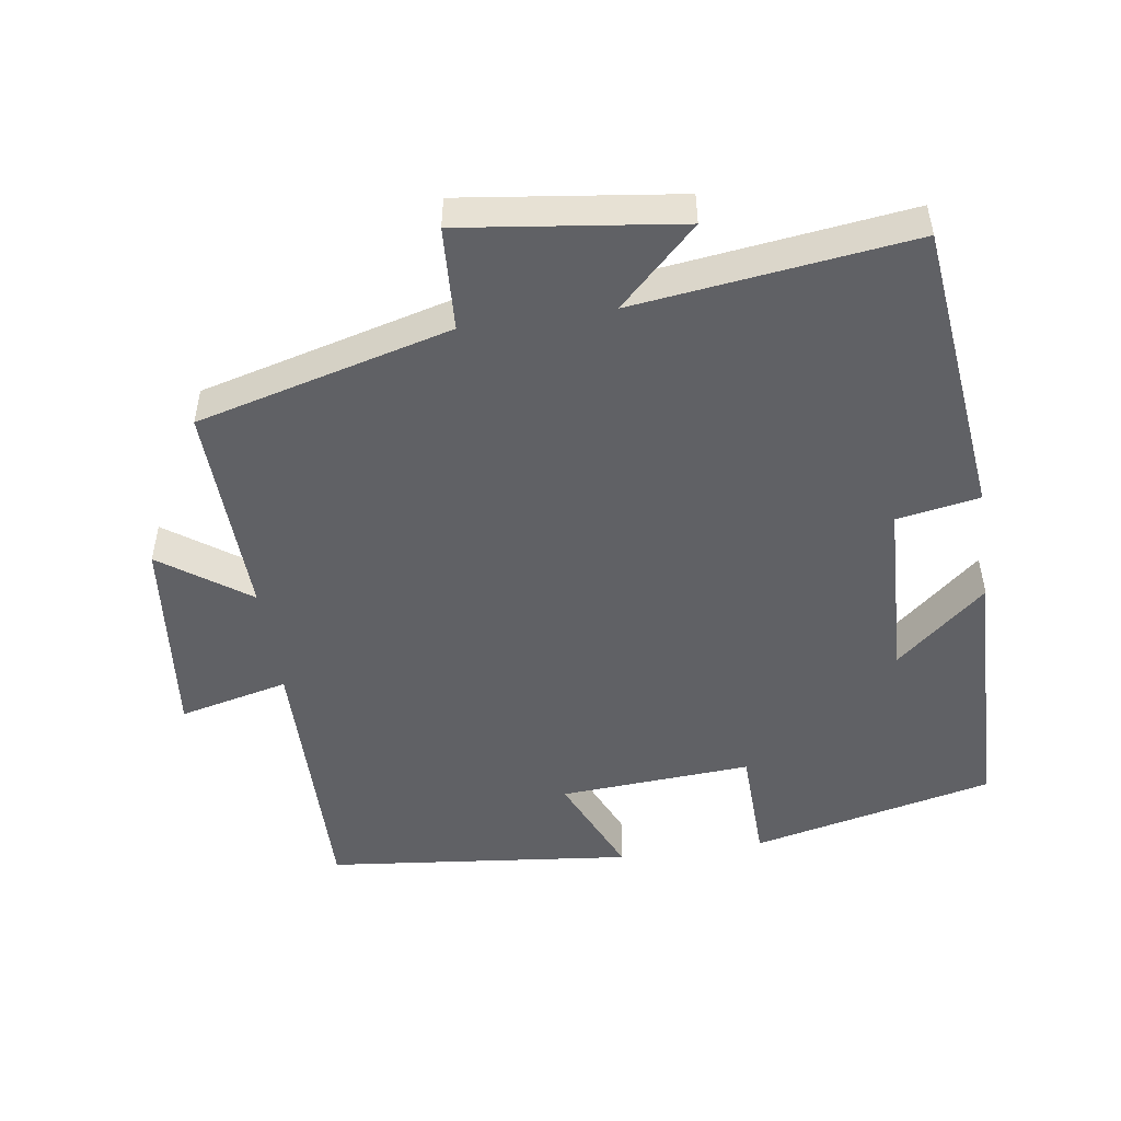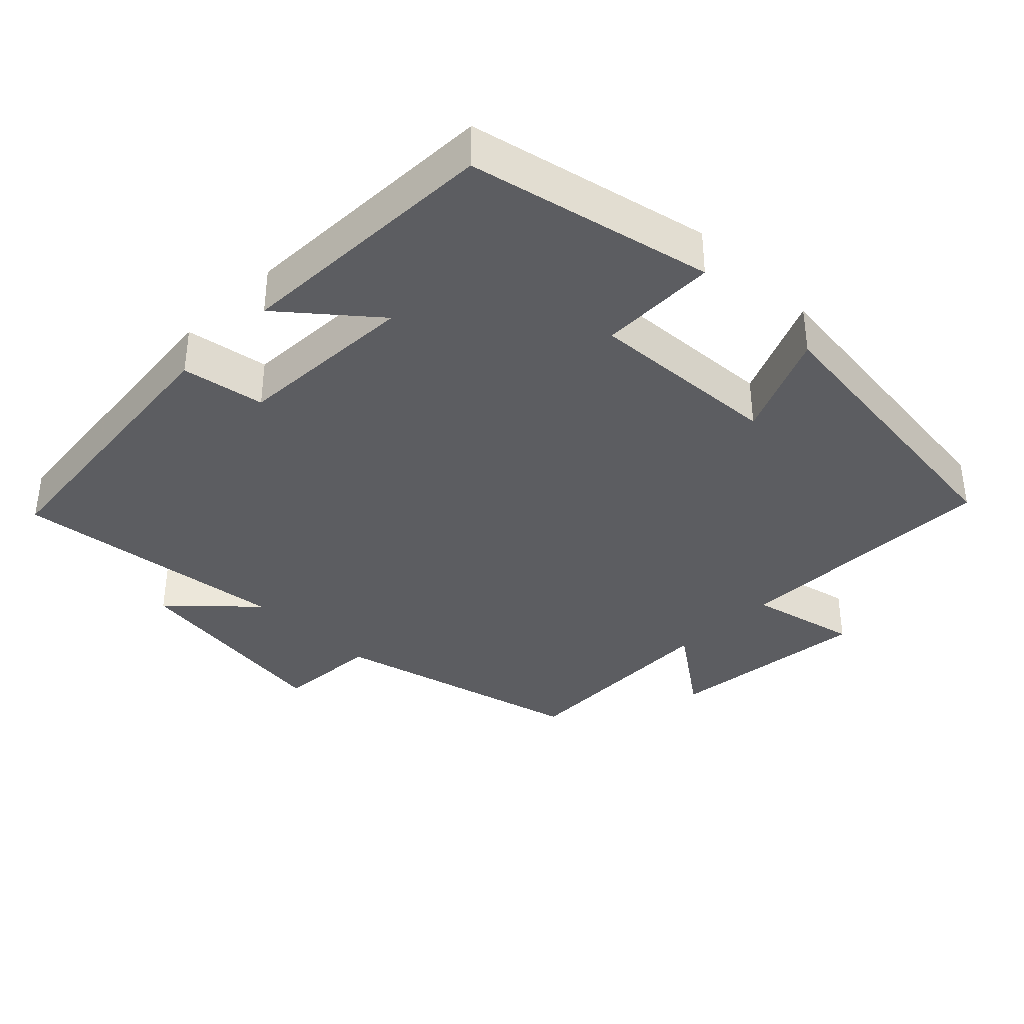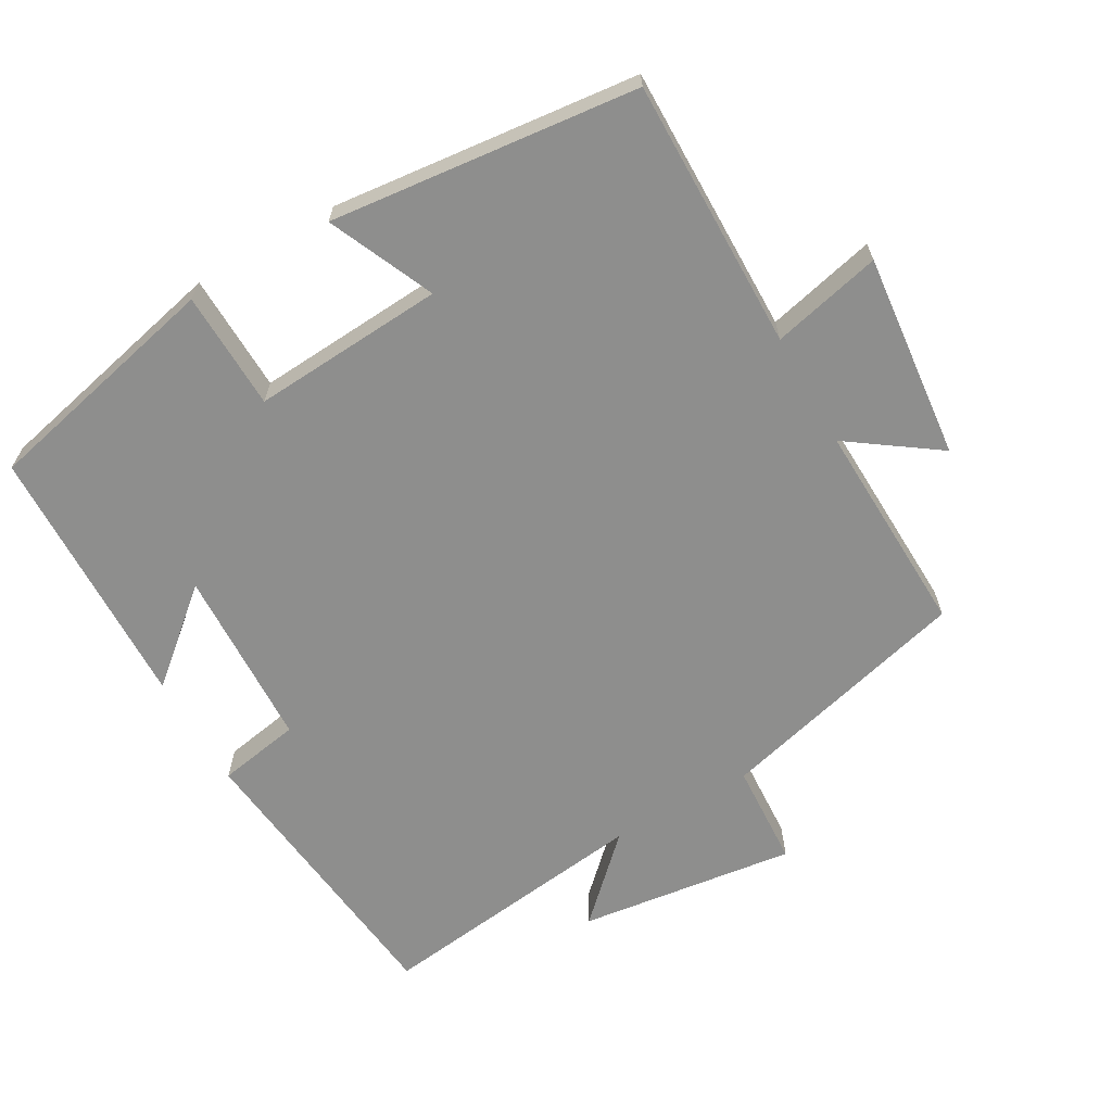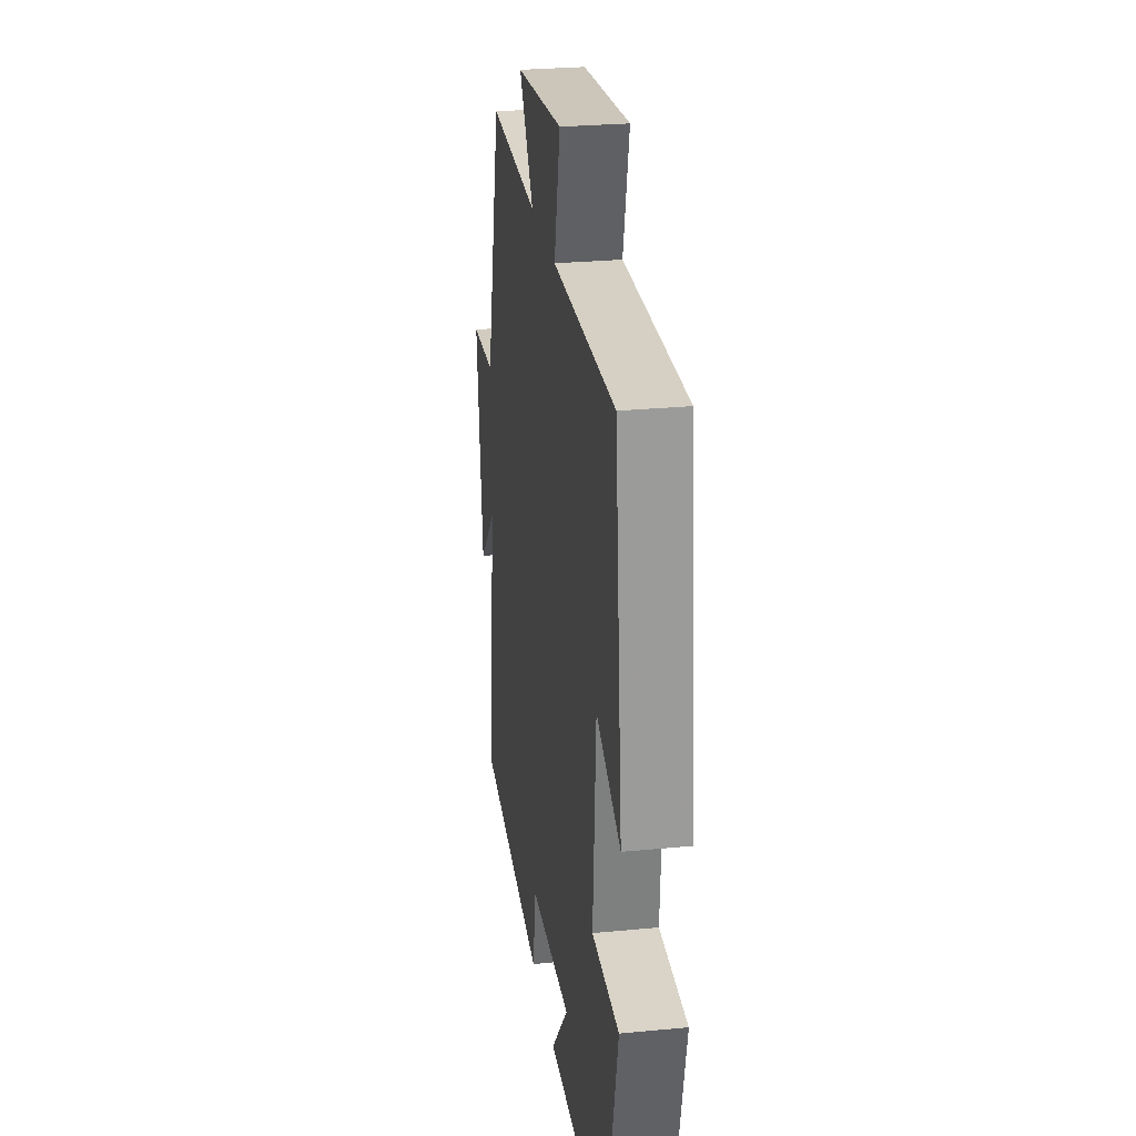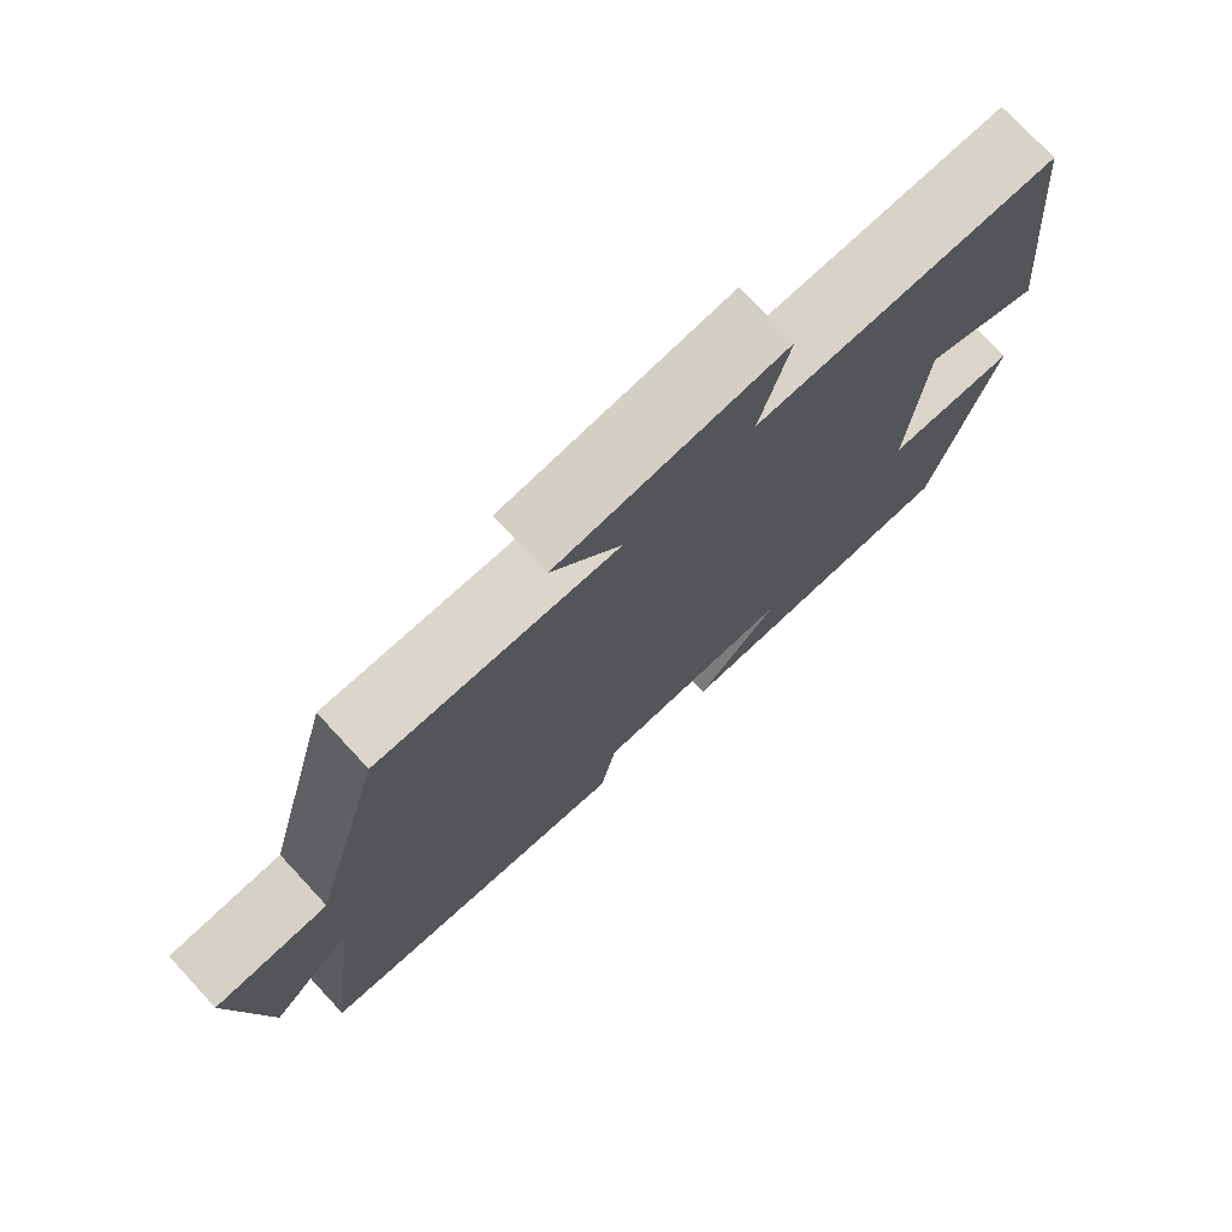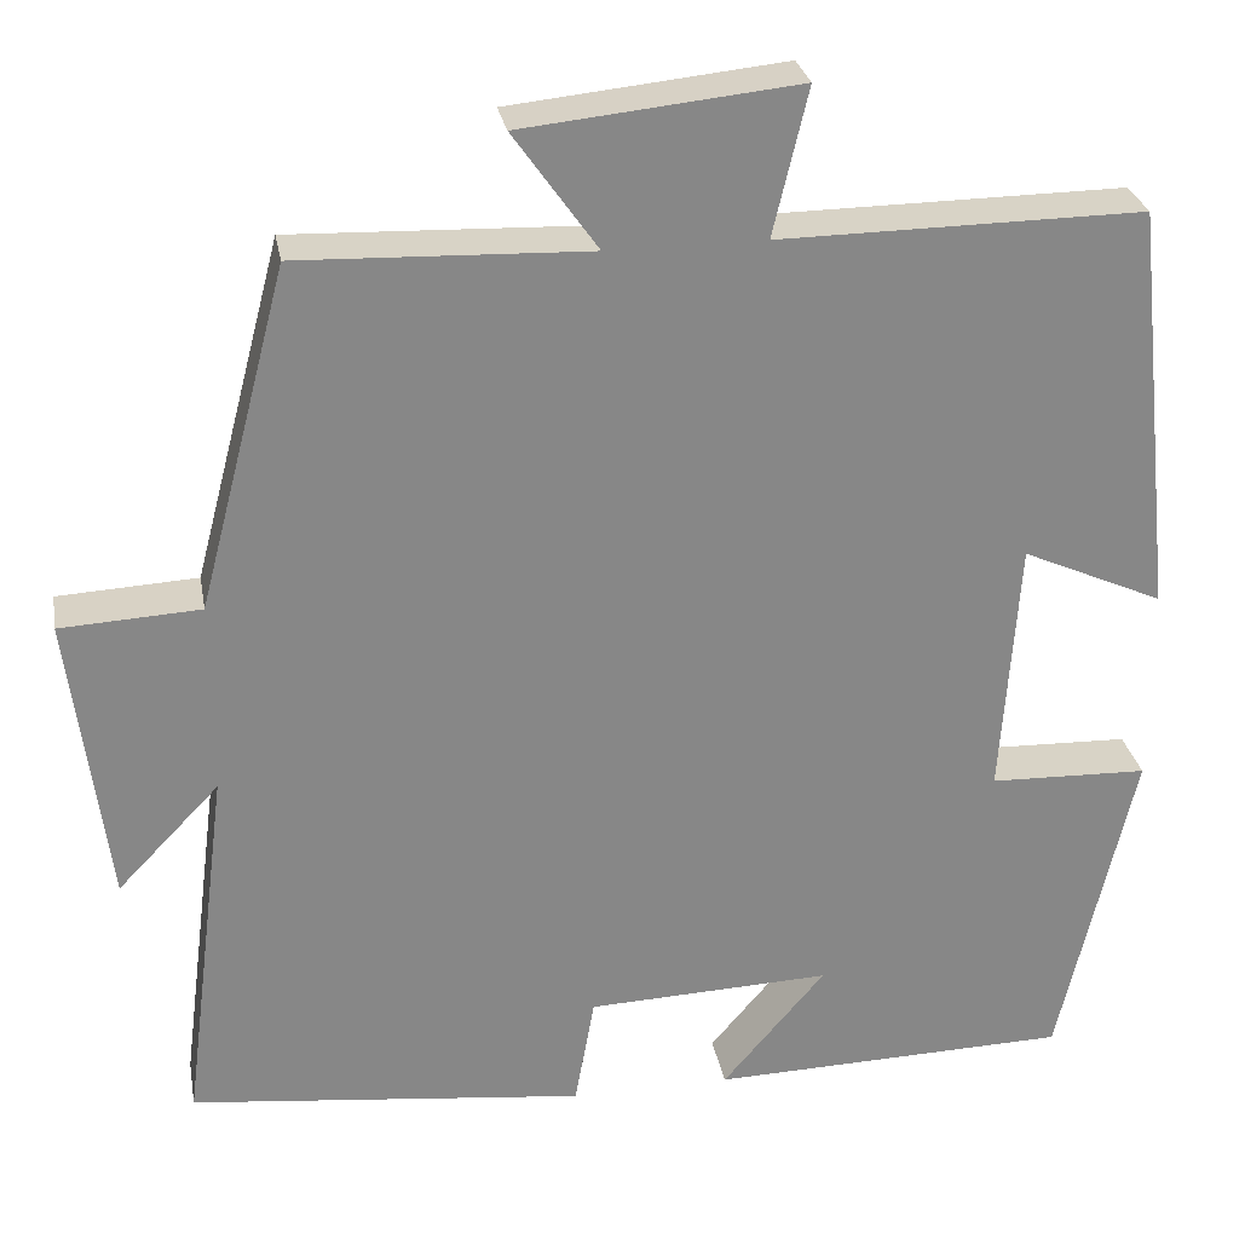
<metadata>
{"format":"obj","ext":"obj","renderer":"f3d","projection":"perspective","resolution":1024,"background":"white","views":[{"elev":-49.9,"azim":98.4,"up":"+Y"},{"elev":-36.8,"azim":-135.1,"up":"+Y"},{"elev":-64.9,"azim":-60.3,"up":"+Y"},{"elev":27.0,"azim":-98.5,"up":"+Z"},{"elev":75.6,"azim":137.1,"up":"+Z"},{"elev":28.0,"azim":169.8,"up":"+Z"}]}
</metadata>
<code>
v 0.55 0.07 -0.453
v 0.13 0.07 -0.5
v 0.109 0.07 -0.382
v -0.149 0.07 -0.372
v -0.04 0.07 -0.5
v -0.421 0.07 -0.49
v -0.5 0.07 -0.145
v -0.332 0.07 -0.14
v -0.35 0.07 0.134
v -0.5 0.07 0.067
v -0.453 0.07 0.504
v -0.068 0.07 0.5
v -0.105 0.07 0.656
v 0.187 0.07 0.626
v 0.098 0.07 0.5
v 0.405 0.07 0.511
v 0.5 0.07 0.148
v 0.648 0.07 0.14
v 0.608 0.07 -0.17
v 0.5 0.07 -0.058
v 0.55 0 -0.453
v 0.13 0 -0.5
v 0.109 0 -0.382
v -0.149 0 -0.372
v -0.04 0 -0.5
v -0.421 0 -0.49
v -0.5 0 -0.145
v -0.332 0 -0.14
v -0.35 0 0.134
v -0.5 0 0.067
v -0.453 0 0.504
v -0.068 0 0.5
v -0.105 0 0.656
v 0.187 0 0.626
v 0.098 0 0.5
v 0.405 0 0.511
v 0.5 0 0.148
v 0.648 0 0.14
v 0.608 0 -0.17
v 0.5 0 -0.058
f 17 18 19 20
f 15 16 17 20
f 15 20 1 2
f 12 13 14 15
f 9 10 11 12
f 8 9 12 15
f 6 7 8
f 4 5 6
f 4 6 8 15
f 15 2 3
f 3 4 15
f 40 39 38 37
f 40 37 36 35
f 22 21 40 35
f 35 34 33 32
f 32 31 30 29
f 35 32 29 28
f 28 27 26
f 26 25 24
f 35 28 26 24
f 23 22 35
f 35 24 23
f 1 21 22 2
f 2 22 23 3
f 3 23 24 4
f 4 24 25 5
f 5 25 26 6
f 6 26 27 7
f 7 27 28 8
f 8 28 29 9
f 9 29 30 10
f 10 30 31 11
f 11 31 32 12
f 12 32 33 13
f 13 33 34 14
f 14 34 35 15
f 15 35 36 16
f 16 36 37 17
f 17 37 38 18
f 18 38 39 19
f 19 39 40 20
f 20 40 21 1

</code>
